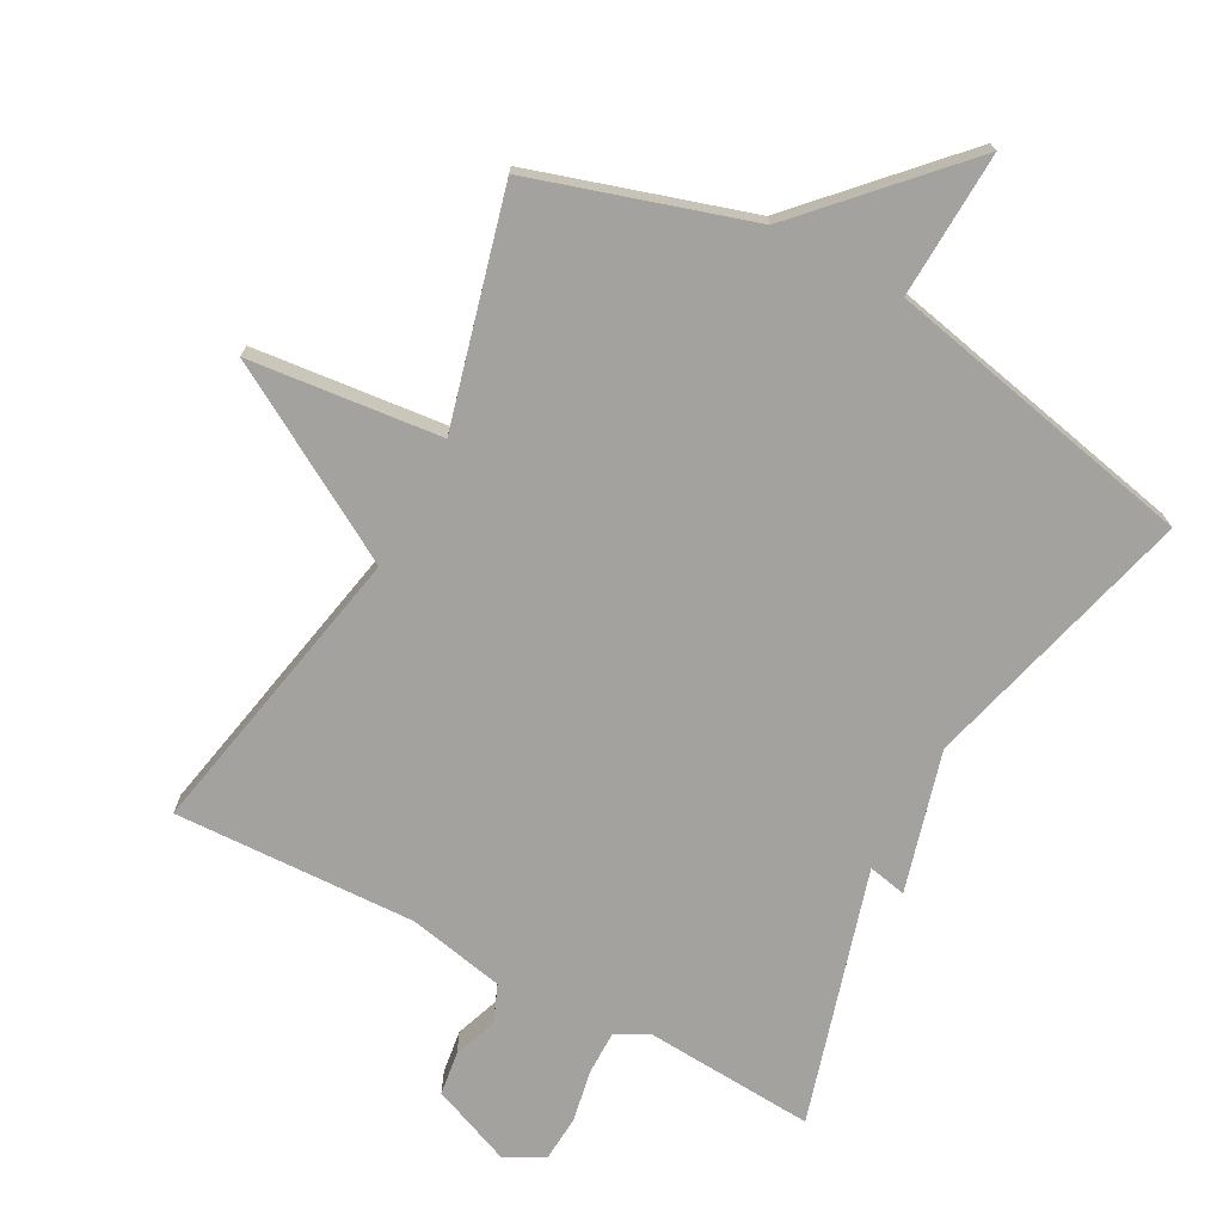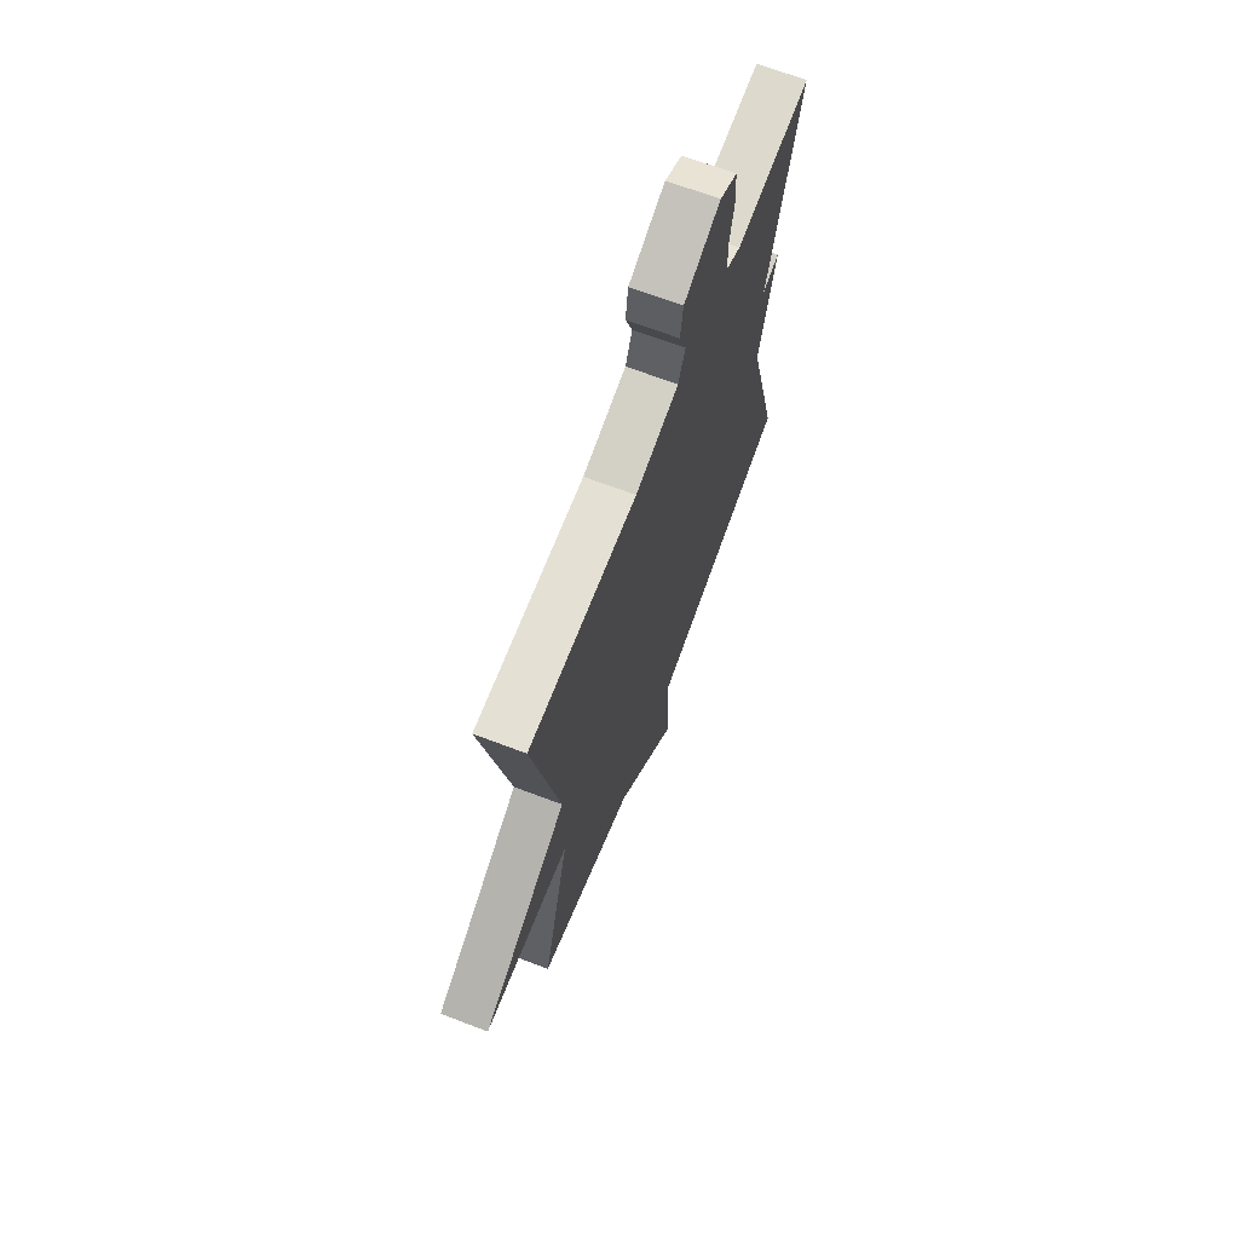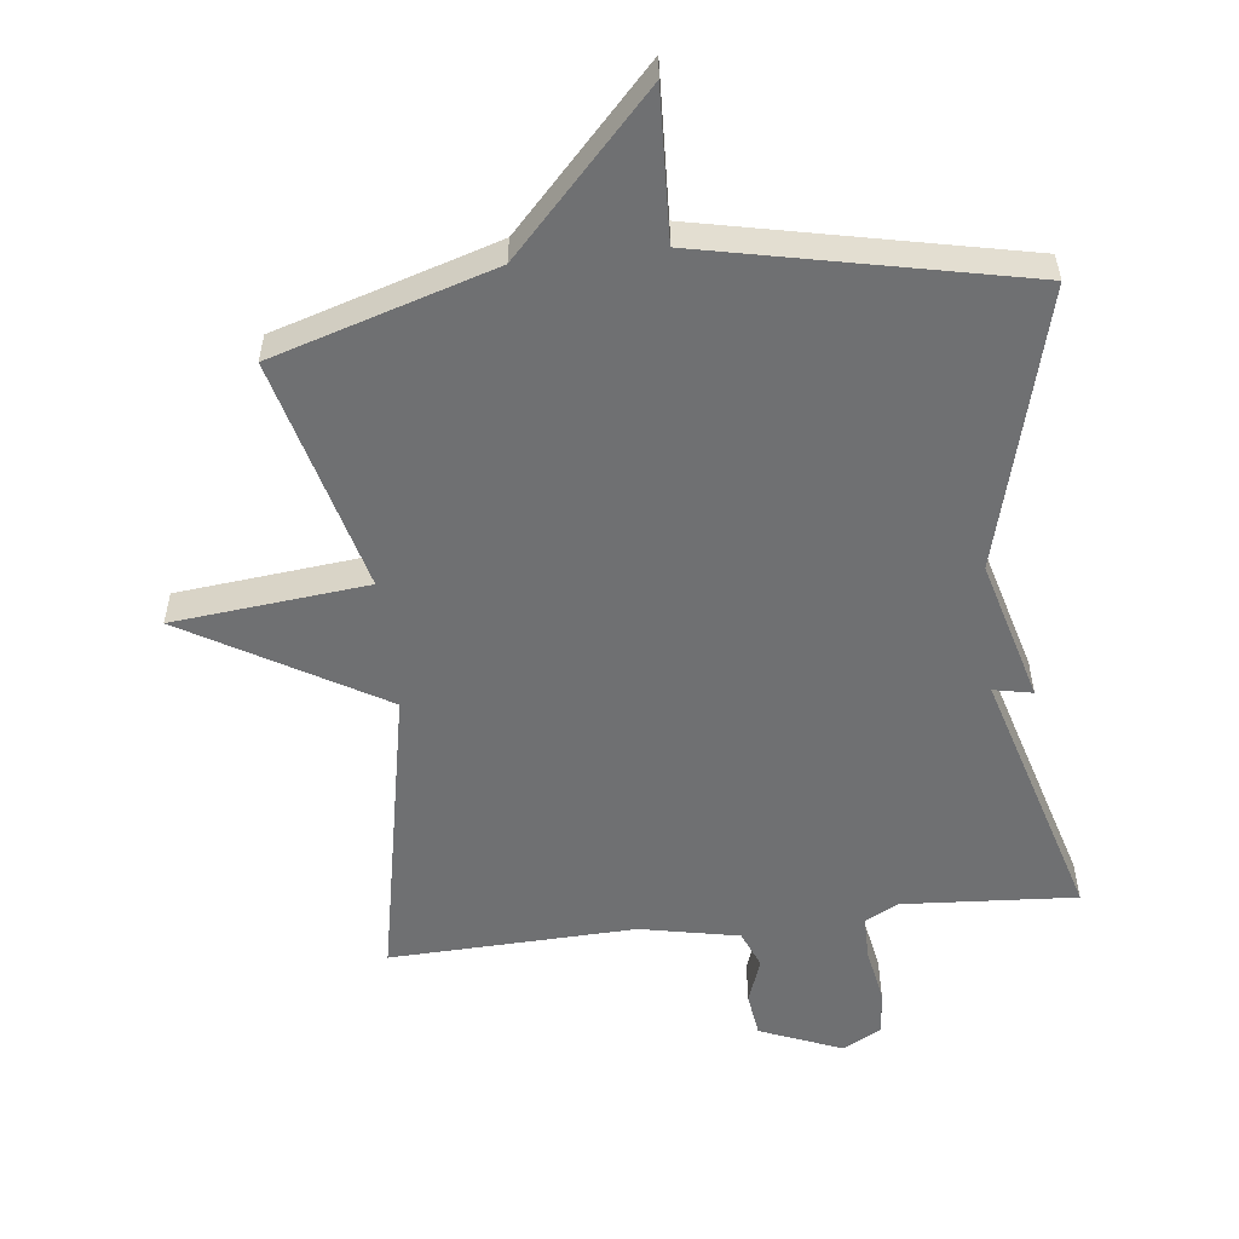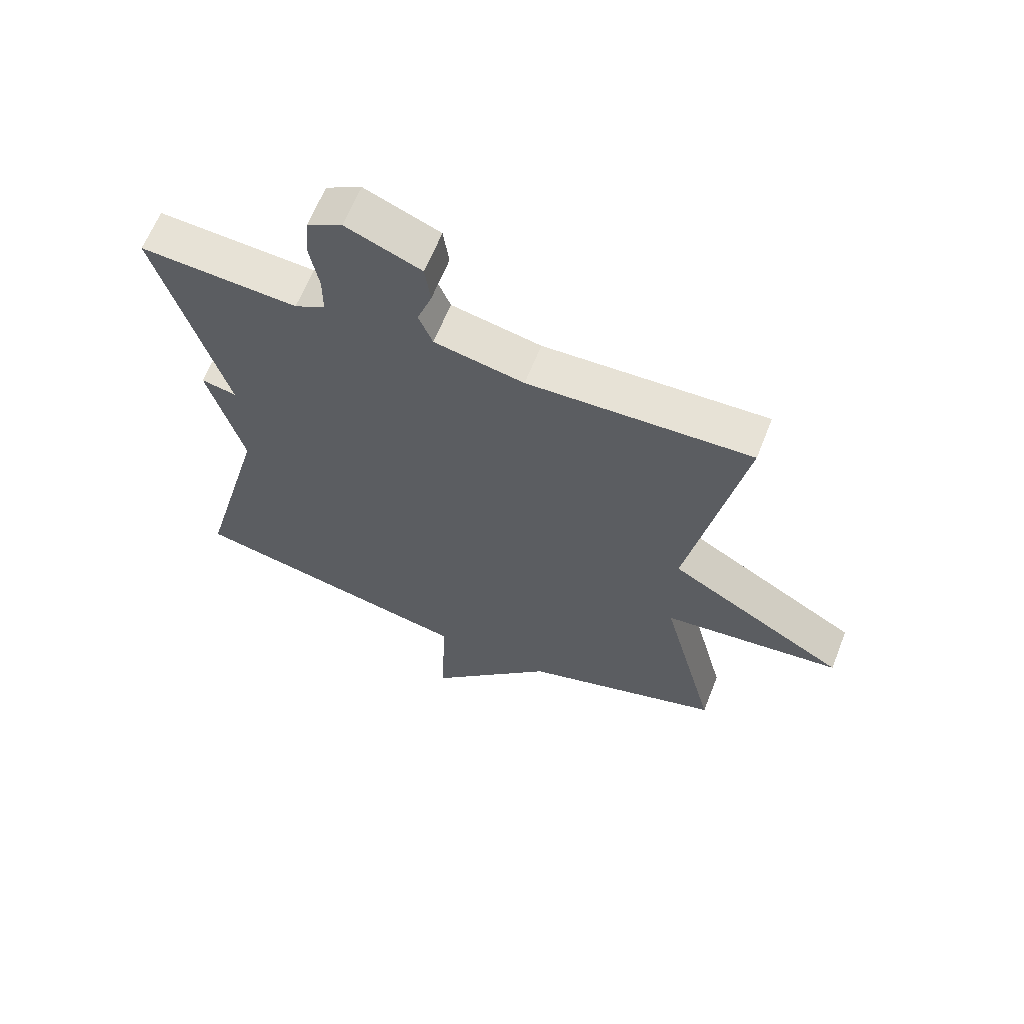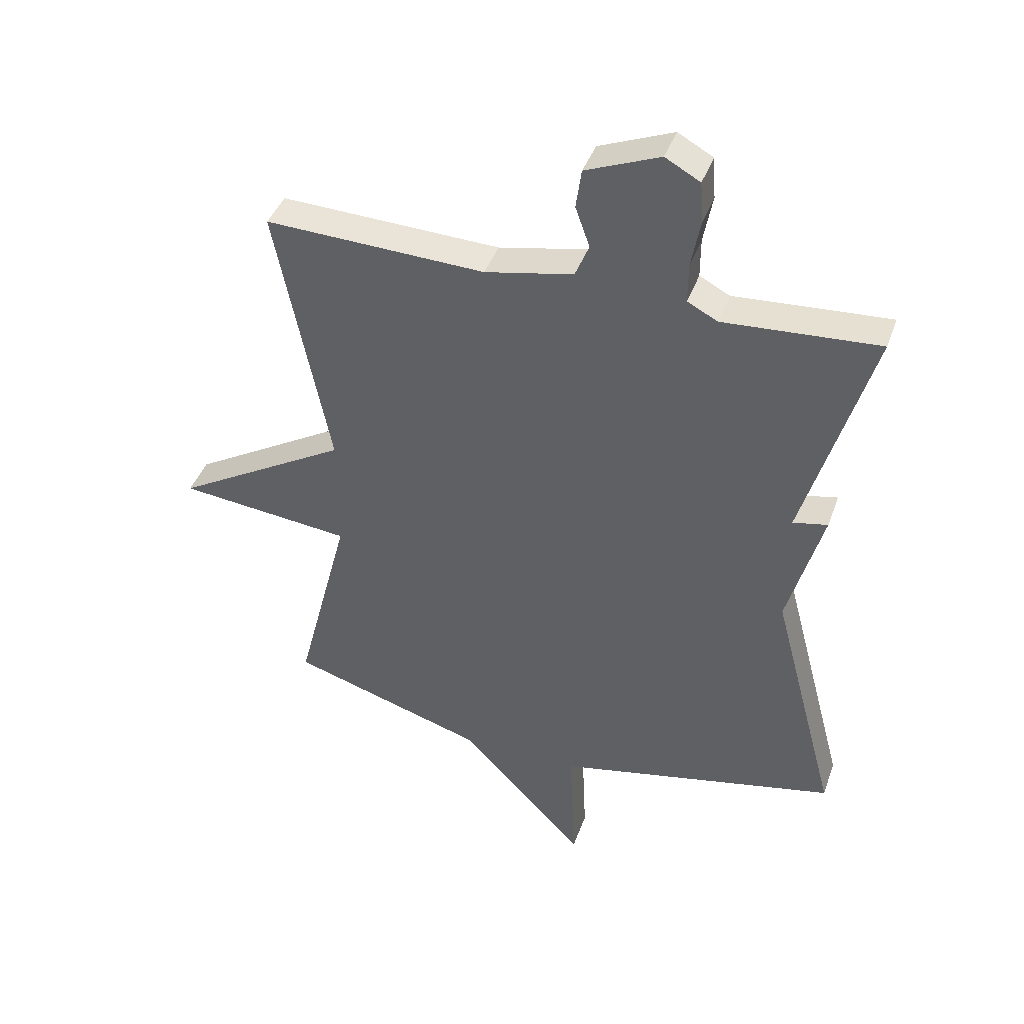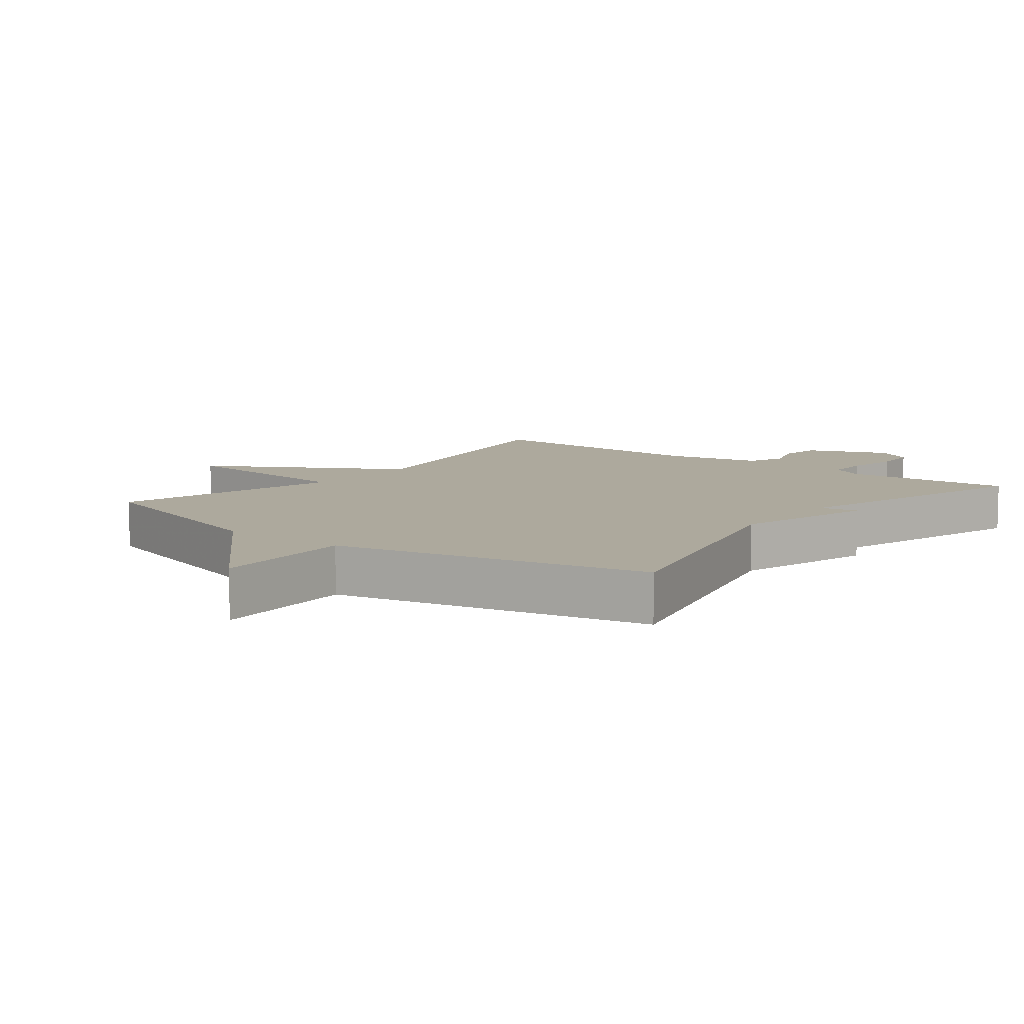
<metadata>
{"format":"obj","ext":"obj","renderer":"f3d","projection":"perspective","resolution":1024,"background":"white","views":[{"elev":-72.6,"azim":151.8,"up":"+Y"},{"elev":68.0,"azim":110.8,"up":"+Z"},{"elev":-54.8,"azim":-173.4,"up":"+Y"},{"elev":63.3,"azim":21.5,"up":"+Z"},{"elev":41.8,"azim":-161.0,"up":"+Z"},{"elev":8.9,"azim":-142.1,"up":"+Y"}]}
</metadata>
<code>
v 0.5 0.07 -0.5
v 0.172 0.07 -0.601
v -0.038 0.07 -0.822
v -0.028 0.07 -0.601
v -0.5 0.07 -0.5
v -0.389 0.07 -0.084
v -0.447 0.07 0.128
v -0.389 0.07 0.116
v -0.5 0.07 0.5
v -0.242 0.07 0.483
v -0.192 0.07 0.509
v -0.192 0.07 0.575
v -0.207 0.07 0.655
v -0.202 0.07 0.724
v -0.144 0.07 0.756
v -0.021 0.07 0.706
v -0.012 0.07 0.64
v -0.036 0.07 0.573
v -0.013 0.07 0.517
v 0.134 0.07 0.487
v 0.5 0.07 0.5
v 0.41 0.07 0.049
v 0.7 0.07 -0.121
v 0.41 0.07 -0.151
v 0.5 0 -0.5
v 0.172 0 -0.601
v -0.038 0 -0.822
v -0.028 0 -0.601
v -0.5 0 -0.5
v -0.389 0 -0.084
v -0.447 0 0.128
v -0.389 0 0.116
v -0.5 0 0.5
v -0.242 0 0.483
v -0.192 0 0.509
v -0.192 0 0.575
v -0.207 0 0.655
v -0.202 0 0.724
v -0.144 0 0.756
v -0.021 0 0.706
v -0.012 0 0.64
v -0.036 0 0.573
v -0.013 0 0.517
v 0.134 0 0.487
v 0.5 0 0.5
v 0.41 0 0.049
v 0.7 0 -0.121
v 0.41 0 -0.151
f 22 23 24
f 20 21 22
f 19 20 22 24
f 16 17 18
f 15 16 18
f 14 15 18
f 13 14 18
f 12 13 18
f 11 12 18 19
f 24 1 2
f 19 24 2
f 11 19 2
f 10 11 2
f 6 7 8
f 4 5 6
f 4 6 8
f 2 3 4
f 8 9 10
f 4 8 10
f 2 4 10
f 48 47 46
f 46 45 44
f 48 46 44 43
f 42 41 40
f 42 40 39
f 42 39 38
f 42 38 37
f 42 37 36
f 43 42 36 35
f 26 25 48
f 26 48 43
f 26 43 35
f 26 35 34
f 32 31 30
f 30 29 28
f 32 30 28
f 28 27 26
f 34 33 32
f 34 32 28
f 34 28 26
f 1 25 26 2
f 2 26 27 3
f 3 27 28 4
f 4 28 29 5
f 5 29 30 6
f 6 30 31 7
f 7 31 32 8
f 8 32 33 9
f 9 33 34 10
f 10 34 35 11
f 11 35 36 12
f 12 36 37 13
f 13 37 38 14
f 14 38 39 15
f 15 39 40 16
f 16 40 41 17
f 17 41 42 18
f 18 42 43 19
f 19 43 44 20
f 20 44 45 21
f 21 45 46 22
f 22 46 47 23
f 23 47 48 24
f 24 48 25 1

</code>
